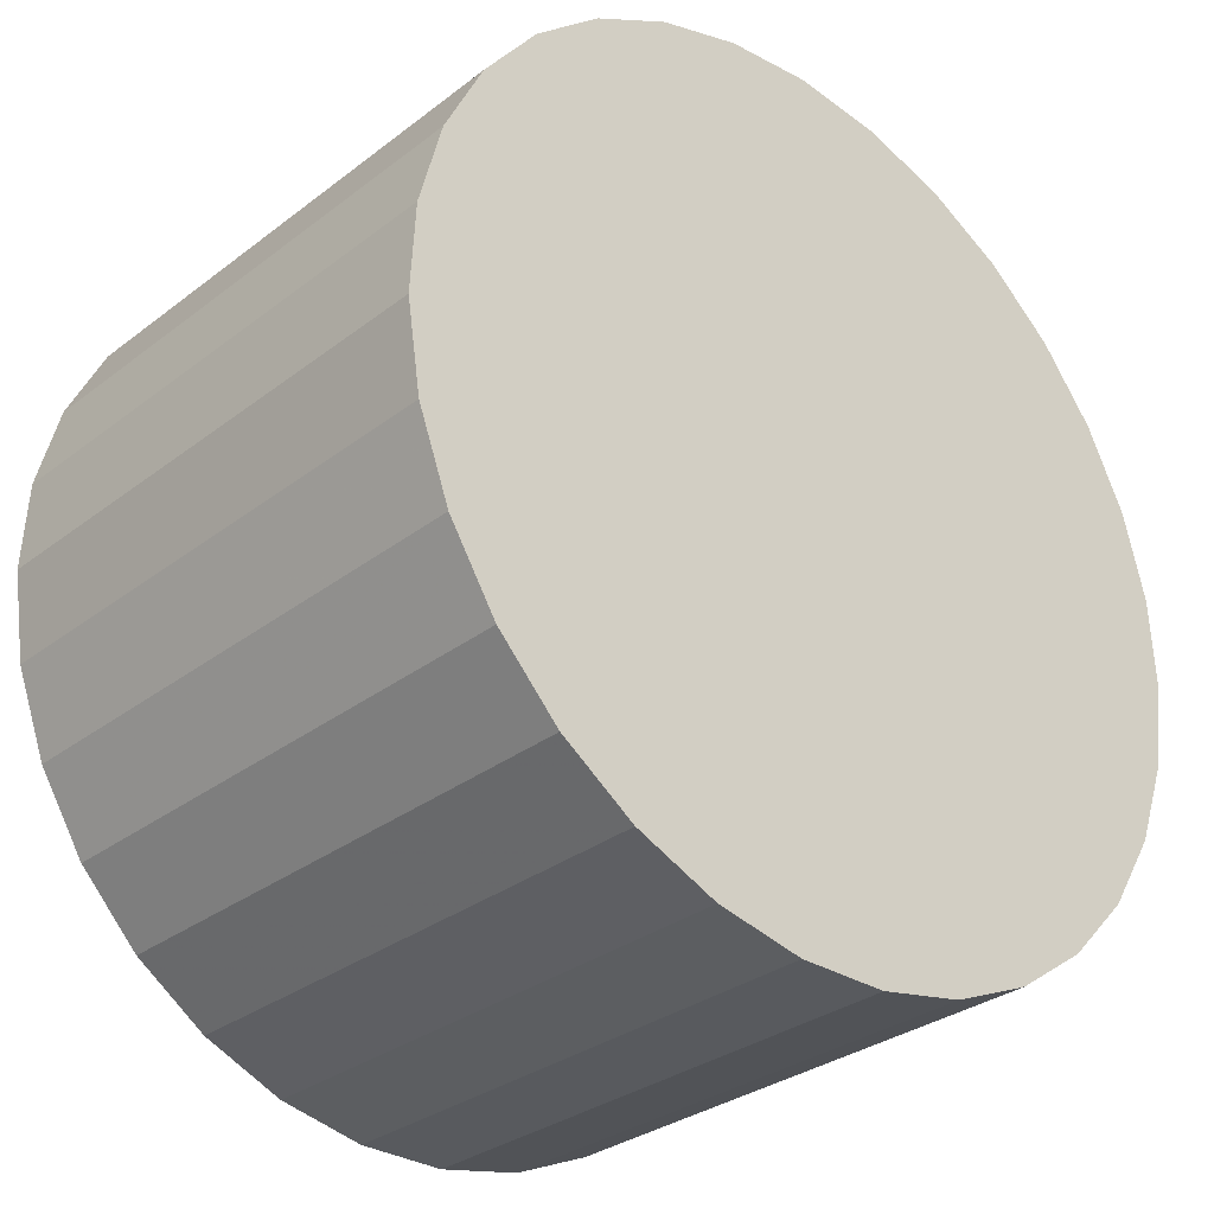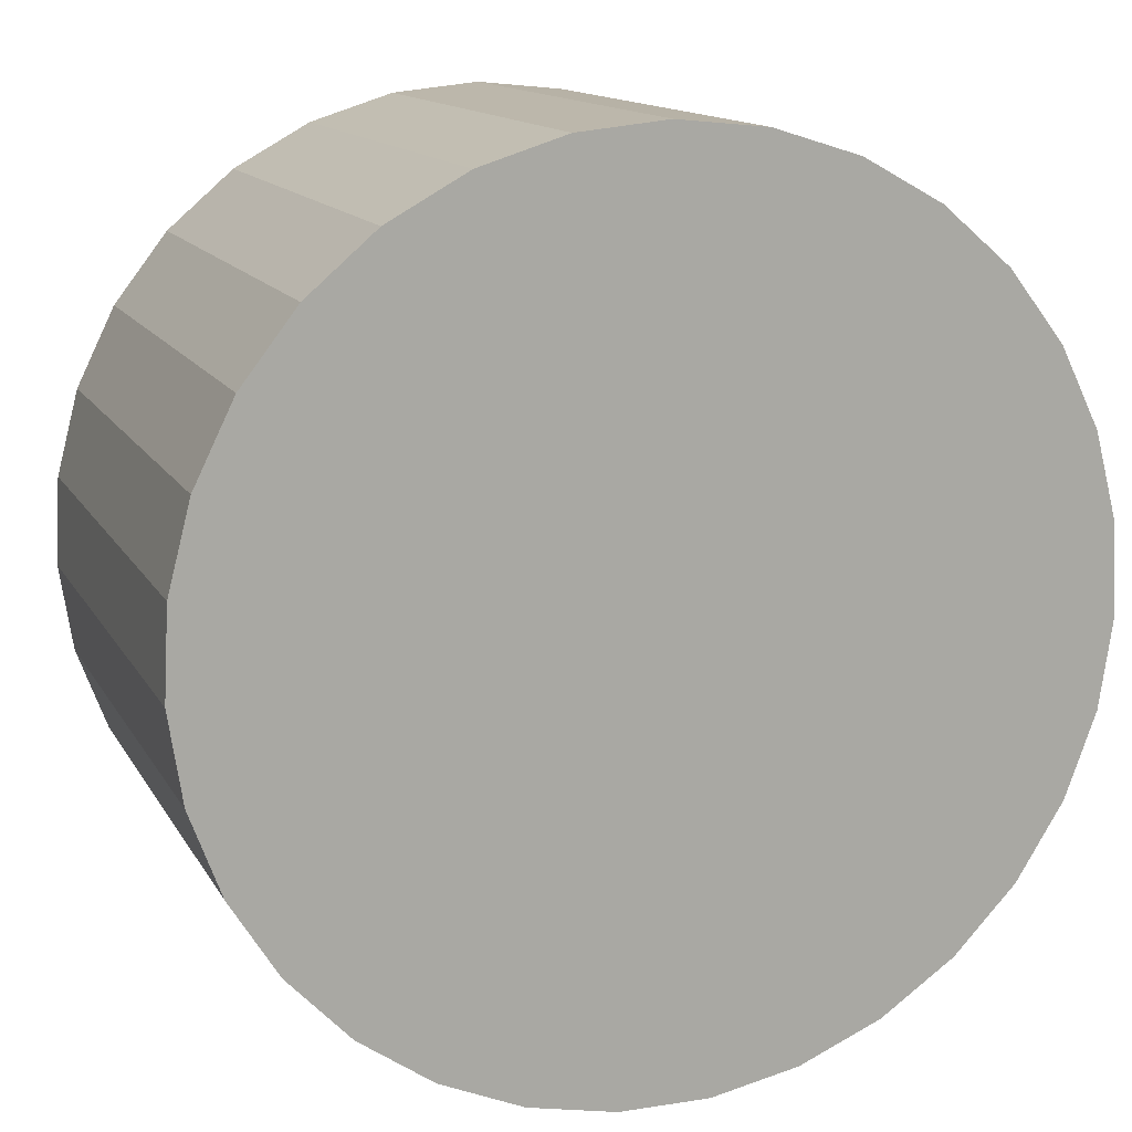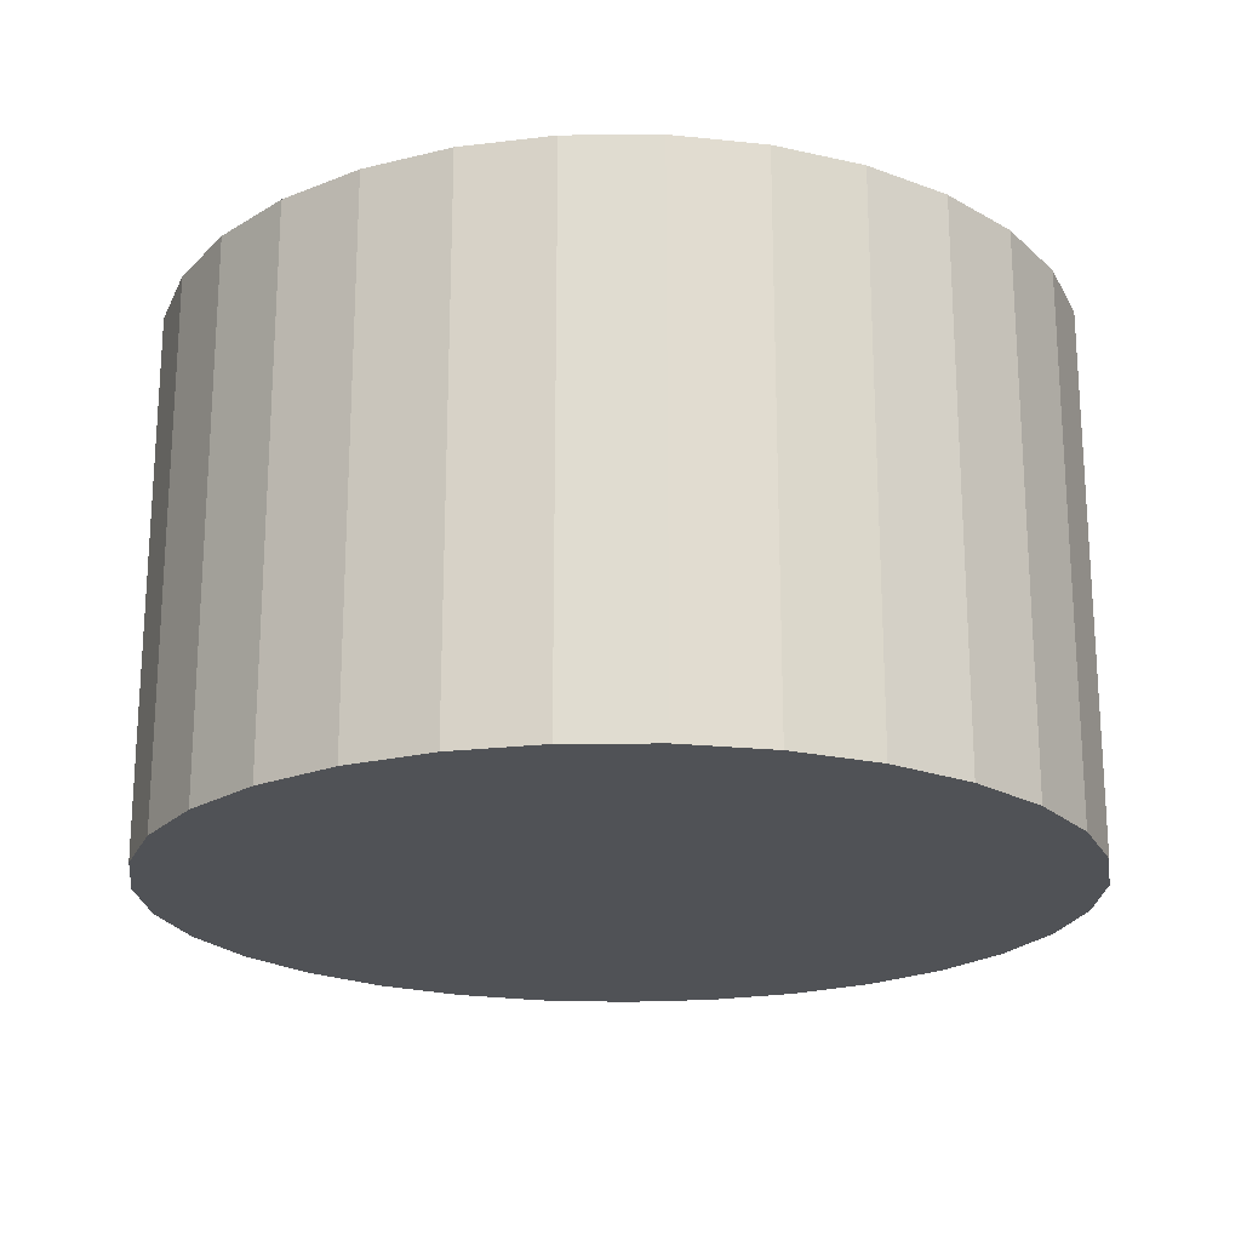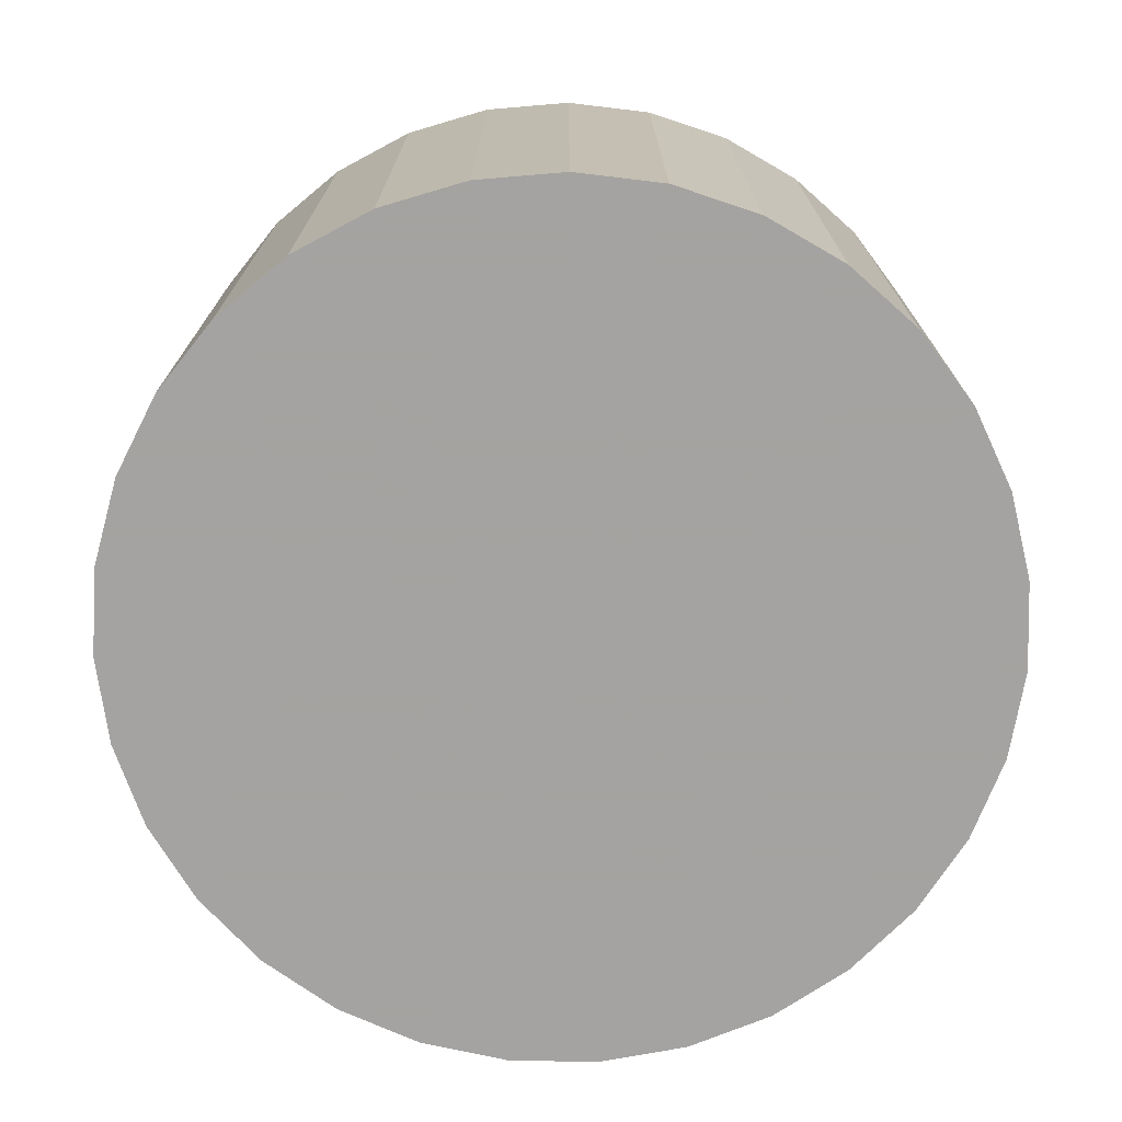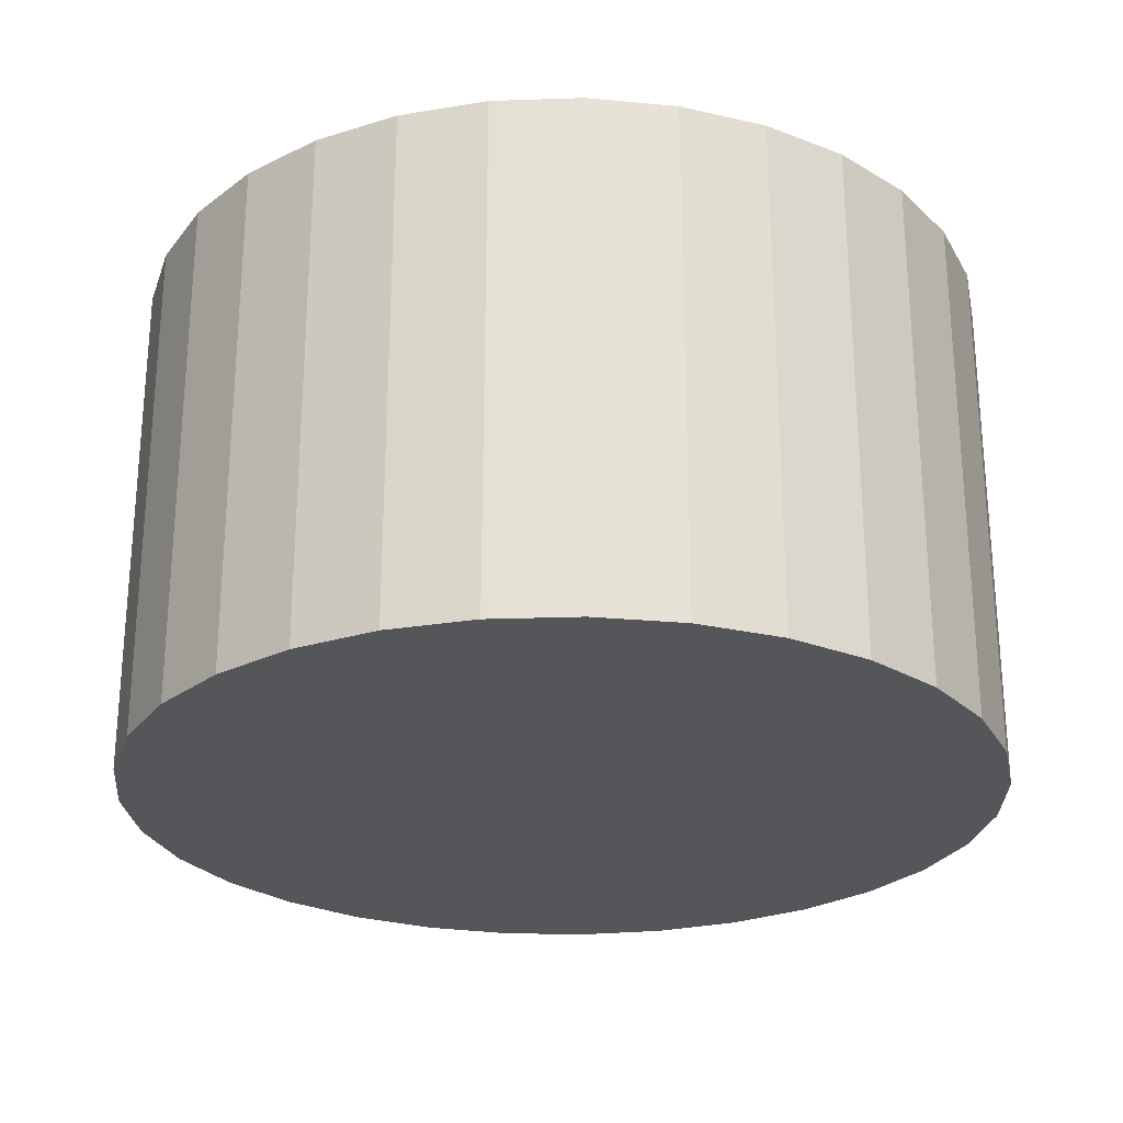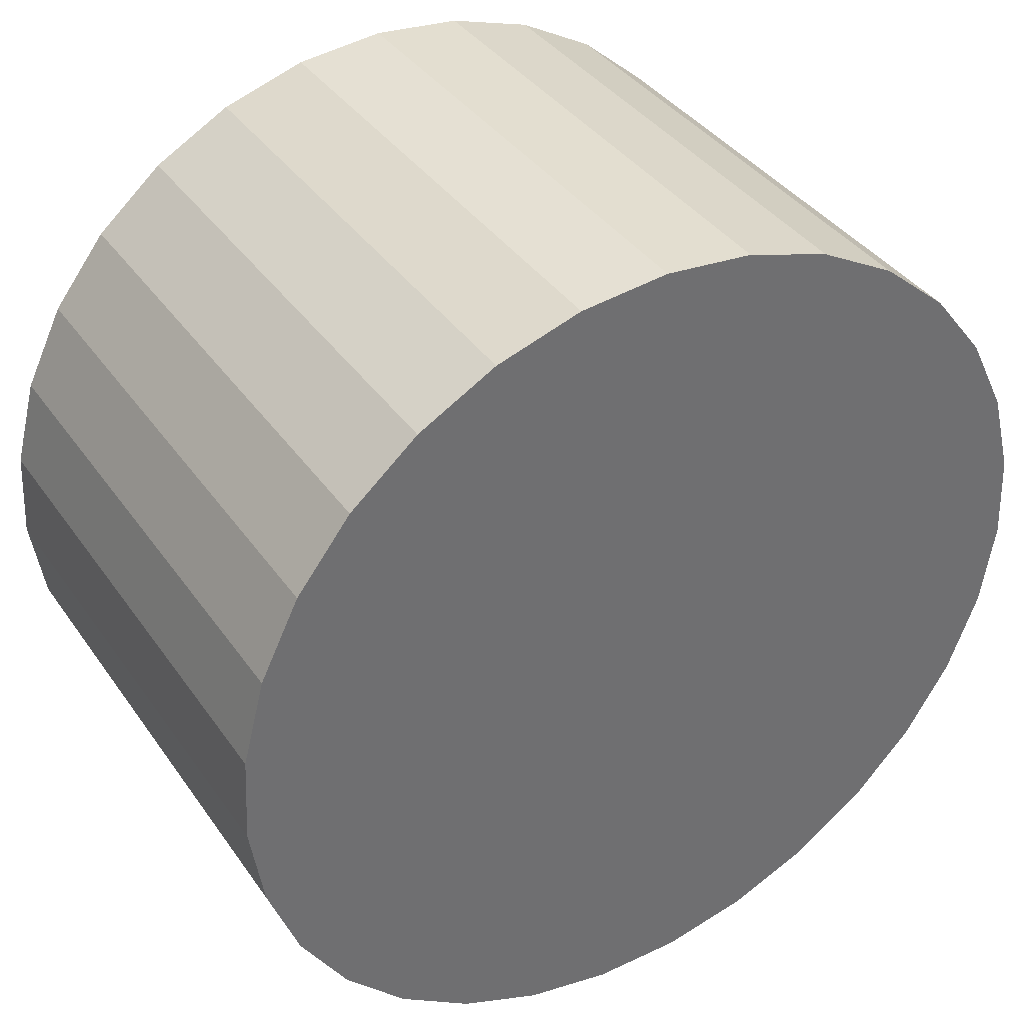
<metadata>
{"format":"obj","ext":"obj","renderer":"f3d","projection":"perspective","resolution":1024,"background":"white","views":[{"elev":-30.8,"azim":137.6,"up":"+Z"},{"elev":13.5,"azim":-19.6,"up":"+Z"},{"elev":-20.6,"azim":-39.8,"up":"+Y"},{"elev":-73.1,"azim":161.6,"up":"+Y"},{"elev":-25.8,"azim":125.1,"up":"+Y"},{"elev":37.9,"azim":-30.9,"up":"+Z"}]}
</metadata>
<code>
v 0 -6 -6
v 0 6 -6
v -0 -6 4
v -0 6 4
v -8.978 -6 -10.4
v -8.978 6 -10.4
v -7.248 -6 0.8897
v -7.248 6 0.8897
v 2.994 -6 -15.54
v 2.994 6 -15.54
v -4.853 -6 -14.74
v -4.853 6 -14.74
v -6.514 -6 -13.59
v -6.514 6 -13.59
v -1.012 -6 -15.95
v -1.012 6 -15.95
v 9.681 -6 -8.507
v 9.681 6 -8.507
v 9.378 -6 -2.527
v 9.378 6 -2.527
v -7.908 -6 -12.12
v -7.908 6 -12.12
v 2.013 -6 3.795
v 2.013 6 3.795
v 9.987 -6 -6.506
v 9.987 6 -6.506
v -8.486 -6 -0.7104
v -8.486 6 -0.7104
v 9.885 -6 -4.486
v 9.885 6 -4.486
v -3.944 -6 3.19
v -3.944 6 3.19
v 5.713 -6 2.208
v 5.713 6 2.208
v -5.713 -6 2.208
v -5.713 6 2.208
v 3.944 -6 3.19
v 3.944 6 3.19
v -9.885 -6 -4.486
v -9.885 6 -4.486
v 8.486 -6 -0.7104
v 8.486 6 -0.7104
v -9.987 -6 -6.506
v -9.987 6 -6.506
v -2.013 -6 3.795
v -2.013 6 3.795
v 7.908 -6 -12.12
v 7.908 6 -12.12
v -9.378 -6 -2.527
v -9.378 6 -2.527
v -9.681 -6 -8.507
v -9.681 6 -8.507
v 1.012 -6 -15.95
v 1.012 6 -15.95
v 6.514 -6 -13.59
v 6.514 6 -13.59
v 4.853 -6 -14.74
v 4.853 6 -14.74
v -2.994 -6 -15.54
v -2.994 6 -15.54
v 7.248 -6 0.8897
v 7.248 6 0.8897
v 8.978 -6 -10.4
v 8.978 6 -10.4
f 1 23 37
f 1 37 33
f 1 33 61
f 1 61 41
f 1 41 19
f 1 19 29
f 1 29 25
f 1 25 17
f 1 17 63
f 1 63 47
f 1 47 55
f 1 55 57
f 1 57 9
f 1 9 53
f 1 53 15
f 1 15 59
f 1 59 11
f 1 11 13
f 1 13 21
f 1 21 5
f 1 5 51
f 1 51 43
f 1 43 39
f 1 39 49
f 1 49 27
f 1 27 7
f 1 7 35
f 1 35 31
f 1 31 45
f 1 45 3
f 1 3 23
f 38 24 2
f 34 38 2
f 62 34 2
f 42 62 2
f 20 42 2
f 30 20 2
f 26 30 2
f 18 26 2
f 64 18 2
f 48 64 2
f 56 48 2
f 58 56 2
f 10 58 2
f 54 10 2
f 16 54 2
f 60 16 2
f 12 60 2
f 14 12 2
f 22 14 2
f 6 22 2
f 52 6 2
f 44 52 2
f 40 44 2
f 50 40 2
f 28 50 2
f 8 28 2
f 36 8 2
f 32 36 2
f 46 32 2
f 4 46 2
f 24 4 2
f 24 38 23
f 23 38 37
f 38 34 37
f 37 34 33
f 34 62 33
f 33 62 61
f 62 42 61
f 61 42 41
f 42 20 41
f 41 20 19
f 20 30 19
f 19 30 29
f 30 26 29
f 29 26 25
f 26 18 25
f 25 18 17
f 18 64 17
f 17 64 63
f 64 48 63
f 63 48 47
f 48 56 47
f 47 56 55
f 56 58 55
f 55 58 57
f 58 10 57
f 57 10 9
f 10 54 9
f 9 54 53
f 54 16 53
f 53 16 15
f 16 60 15
f 15 60 59
f 60 12 59
f 59 12 11
f 12 14 11
f 11 14 13
f 14 22 13
f 13 22 21
f 22 6 21
f 21 6 5
f 6 52 5
f 5 52 51
f 52 44 51
f 51 44 43
f 44 40 43
f 43 40 39
f 40 50 39
f 39 50 49
f 50 28 49
f 49 28 27
f 28 8 27
f 27 8 7
f 8 36 7
f 7 36 35
f 36 32 35
f 35 32 31
f 32 46 31
f 31 46 45
f 4 24 3
f 3 24 23
f 46 4 45
f 45 4 3

</code>
